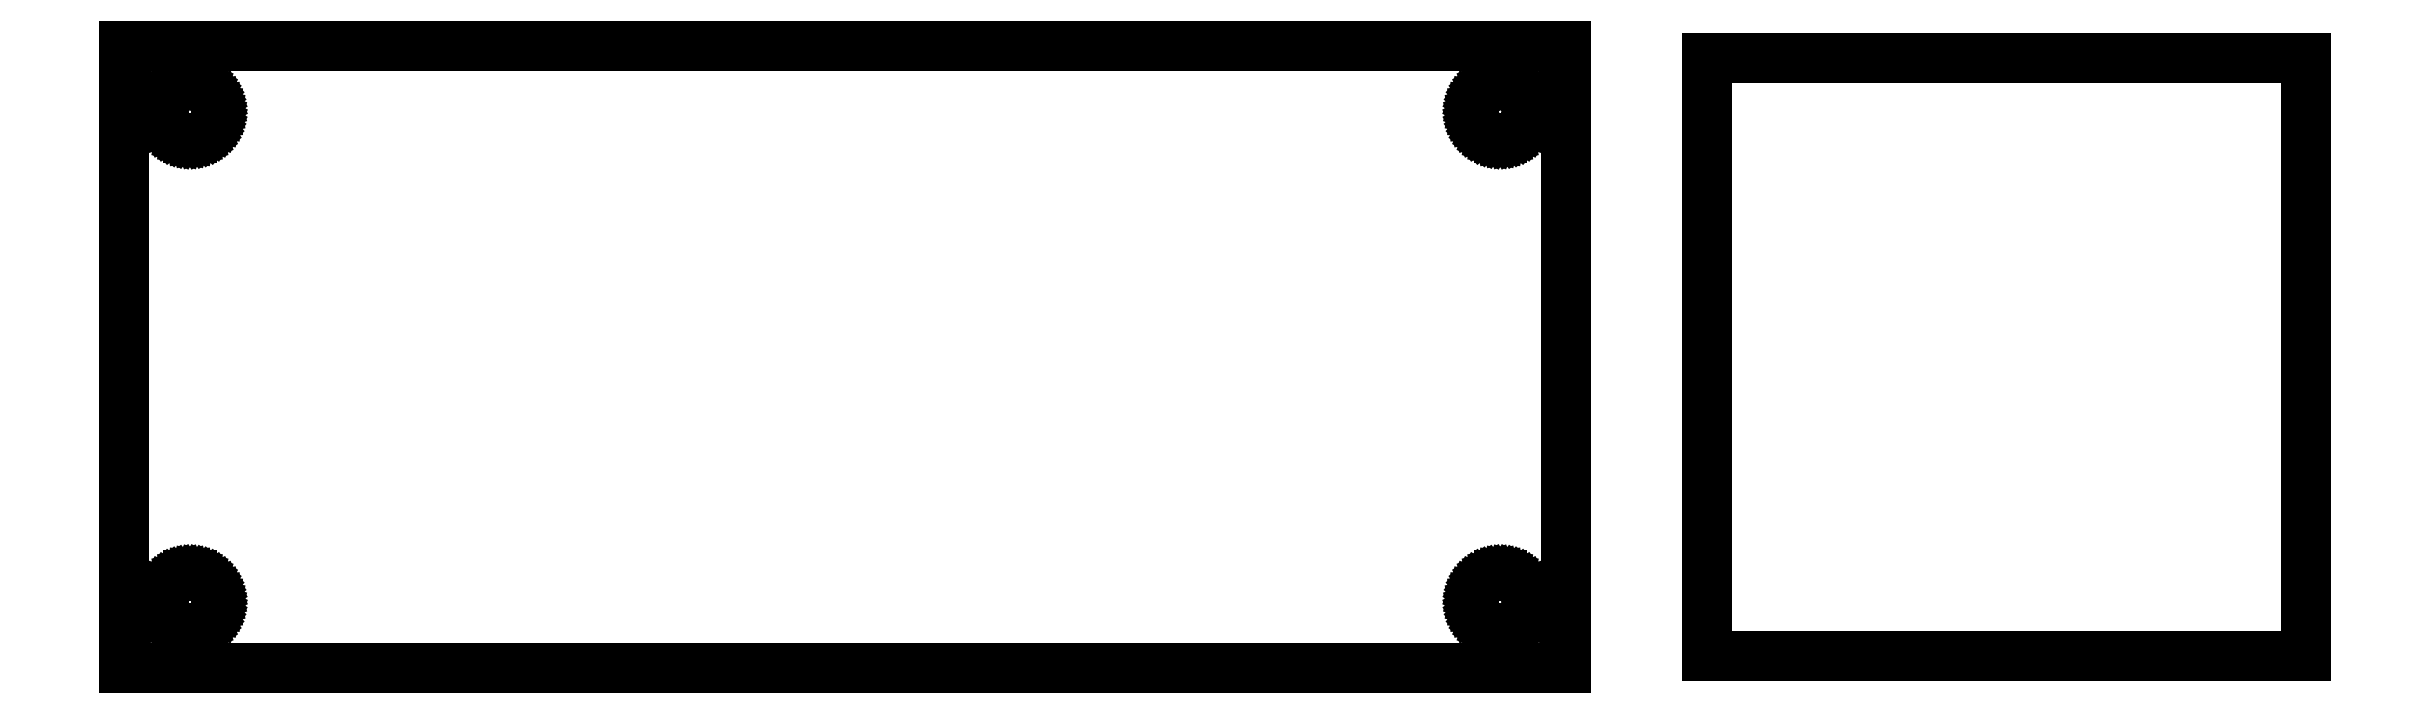
<metadata>
{"format":"dxf","ext":"dxf","renderer":"ezdxf+matplotlib","layout":"modelspace","background":"white","min_lineweight":24,"dpi":150}
</metadata>
<code>
0
SECTION
2
ENTITIES
0
LINE
10
-30.6
11
-30.6
20
-13.2
21
13.2
0
LINE
10
-30.6
11
30.6
20
13.2
21
13.2
0
LINE
10
30.6
11
30.6
20
13.2
21
-13.2
0
LINE
10
30.6
11
-30.6
20
-13.2
21
-13.2
0
LINE
10
-28.94
11
-28.93
20
-10.41
21
-10.26
0
LINE
10
-28.93
11
-28.9
20
-10.26
21
-10.12
0
LINE
10
-28.9
11
-28.86
20
-10.12
21
-9.99
0
LINE
10
-28.86
11
-28.8
20
-9.99
21
-9.861
0
LINE
10
-28.8
11
-28.72
20
-9.861
21
-9.742
0
LINE
10
-28.72
11
-28.63
20
-9.742
21
-9.632
0
LINE
10
-28.63
11
-28.53
20
-9.632
21
-9.535
0
LINE
10
-28.53
11
-28.41
20
-9.535
21
-9.452
0
LINE
10
-28.41
11
-28.29
20
-9.452
21
-9.383
0
LINE
10
-28.29
11
-28.16
20
-9.383
21
-9.331
0
LINE
10
-28.16
11
-28.02
20
-9.331
21
-9.296
0
LINE
10
-28.02
11
-27.88
20
-9.296
21
-9.278
0
LINE
10
-27.88
11
-27.73
20
-9.278
21
-9.278
0
LINE
10
-27.73
11
-27.59
20
-9.278
21
-9.296
0
LINE
10
-27.59
11
-27.46
20
-9.296
21
-9.331
0
LINE
10
-27.46
11
-27.32
20
-9.331
21
-9.383
0
LINE
10
-27.32
11
-27.2
20
-9.383
21
-9.452
0
LINE
10
-27.2
11
-27.09
20
-9.452
21
-9.535
0
LINE
10
-27.09
11
-26.98
20
-9.535
21
-9.632
0
LINE
10
-26.98
11
-26.89
20
-9.632
21
-9.742
0
LINE
10
-26.89
11
-26.82
20
-9.742
21
-9.861
0
LINE
10
-26.82
11
-26.75
20
-9.861
21
-9.99
0
LINE
10
-26.75
11
-26.71
20
-9.99
21
-10.12
0
LINE
10
-26.71
11
-26.68
20
-10.12
21
-10.26
0
LINE
10
-26.68
11
-26.68
20
-10.26
21
-10.41
0
LINE
10
-26.68
11
-26.68
20
-10.41
21
-10.55
0
LINE
10
-26.68
11
-26.71
20
-10.55
21
-10.69
0
LINE
10
-26.71
11
-26.75
20
-10.69
21
-10.82
0
LINE
10
-26.75
11
-26.82
20
-10.82
21
-10.95
0
LINE
10
-26.82
11
-26.89
20
-10.95
21
-11.07
0
LINE
10
-26.89
11
-26.98
20
-11.07
21
-11.18
0
LINE
10
-26.98
11
-27.09
20
-11.18
21
-11.28
0
LINE
10
-27.09
11
-27.2
20
-11.28
21
-11.36
0
LINE
10
-27.2
11
-27.32
20
-11.36
21
-11.43
0
LINE
10
-27.32
11
-27.46
20
-11.43
21
-11.48
0
LINE
10
-27.46
11
-27.59
20
-11.48
21
-11.52
0
LINE
10
-27.59
11
-27.73
20
-11.52
21
-11.53
0
LINE
10
-27.73
11
-27.88
20
-11.53
21
-11.53
0
LINE
10
-27.88
11
-28.02
20
-11.53
21
-11.52
0
LINE
10
-28.02
11
-28.16
20
-11.52
21
-11.48
0
LINE
10
-28.16
11
-28.29
20
-11.48
21
-11.43
0
LINE
10
-28.29
11
-28.41
20
-11.43
21
-11.36
0
LINE
10
-28.41
11
-28.53
20
-11.36
21
-11.28
0
LINE
10
-28.53
11
-28.63
20
-11.28
21
-11.18
0
LINE
10
-28.63
11
-28.72
20
-11.18
21
-11.07
0
LINE
10
-28.72
11
-28.8
20
-11.07
21
-10.95
0
LINE
10
-28.8
11
-28.86
20
-10.95
21
-10.82
0
LINE
10
-28.86
11
-28.9
20
-10.82
21
-10.69
0
LINE
10
-28.9
11
-28.93
20
-10.69
21
-10.55
0
LINE
10
-28.93
11
-28.94
20
-10.55
21
-10.41
0
LINE
10
-28.94
11
-28.93
20
10.41
21
10.55
0
LINE
10
-28.93
11
-28.9
20
10.55
21
10.69
0
LINE
10
-28.9
11
-28.86
20
10.69
21
10.82
0
LINE
10
-28.86
11
-28.8
20
10.82
21
10.95
0
LINE
10
-28.8
11
-28.72
20
10.95
21
11.07
0
LINE
10
-28.72
11
-28.63
20
11.07
21
11.18
0
LINE
10
-28.63
11
-28.53
20
11.18
21
11.28
0
LINE
10
-28.53
11
-28.41
20
11.28
21
11.36
0
LINE
10
-28.41
11
-28.29
20
11.36
21
11.43
0
LINE
10
-28.29
11
-28.16
20
11.43
21
11.48
0
LINE
10
-28.16
11
-28.02
20
11.48
21
11.52
0
LINE
10
-28.02
11
-27.88
20
11.52
21
11.53
0
LINE
10
-27.88
11
-27.73
20
11.53
21
11.53
0
LINE
10
-27.73
11
-27.59
20
11.53
21
11.52
0
LINE
10
-27.59
11
-27.46
20
11.52
21
11.48
0
LINE
10
-27.46
11
-27.32
20
11.48
21
11.43
0
LINE
10
-27.32
11
-27.2
20
11.43
21
11.36
0
LINE
10
-27.2
11
-27.09
20
11.36
21
11.28
0
LINE
10
-27.09
11
-26.98
20
11.28
21
11.18
0
LINE
10
-26.98
11
-26.89
20
11.18
21
11.07
0
LINE
10
-26.89
11
-26.82
20
11.07
21
10.95
0
LINE
10
-26.82
11
-26.75
20
10.95
21
10.82
0
LINE
10
-26.75
11
-26.71
20
10.82
21
10.69
0
LINE
10
-26.71
11
-26.68
20
10.69
21
10.55
0
LINE
10
-26.68
11
-26.68
20
10.55
21
10.41
0
LINE
10
-26.68
11
-26.68
20
10.41
21
10.26
0
LINE
10
-26.68
11
-26.71
20
10.26
21
10.12
0
LINE
10
-26.71
11
-26.75
20
10.12
21
9.99
0
LINE
10
-26.75
11
-26.82
20
9.99
21
9.861
0
LINE
10
-26.82
11
-26.89
20
9.861
21
9.742
0
LINE
10
-26.89
11
-26.98
20
9.742
21
9.632
0
LINE
10
-26.98
11
-27.09
20
9.632
21
9.535
0
LINE
10
-27.09
11
-27.2
20
9.535
21
9.452
0
LINE
10
-27.2
11
-27.32
20
9.452
21
9.383
0
LINE
10
-27.32
11
-27.46
20
9.383
21
9.331
0
LINE
10
-27.46
11
-27.59
20
9.331
21
9.296
0
LINE
10
-27.59
11
-27.73
20
9.296
21
9.278
0
LINE
10
-27.73
11
-27.88
20
9.278
21
9.278
0
LINE
10
-27.88
11
-28.02
20
9.278
21
9.296
0
LINE
10
-28.02
11
-28.16
20
9.296
21
9.331
0
LINE
10
-28.16
11
-28.29
20
9.331
21
9.383
0
LINE
10
-28.29
11
-28.41
20
9.383
21
9.452
0
LINE
10
-28.41
11
-28.53
20
9.452
21
9.535
0
LINE
10
-28.53
11
-28.63
20
9.535
21
9.632
0
LINE
10
-28.63
11
-28.72
20
9.632
21
9.742
0
LINE
10
-28.72
11
-28.8
20
9.742
21
9.861
0
LINE
10
-28.8
11
-28.86
20
9.861
21
9.99
0
LINE
10
-28.86
11
-28.9
20
9.99
21
10.12
0
LINE
10
-28.9
11
-28.93
20
10.12
21
10.26
0
LINE
10
-28.93
11
-28.94
20
10.26
21
10.41
0
LINE
10
26.68
11
26.68
20
-10.41
21
-10.26
0
LINE
10
26.68
11
26.71
20
-10.26
21
-10.12
0
LINE
10
26.71
11
26.75
20
-10.12
21
-9.99
0
LINE
10
26.75
11
26.82
20
-9.99
21
-9.861
0
LINE
10
26.82
11
26.89
20
-9.861
21
-9.742
0
LINE
10
26.89
11
26.98
20
-9.742
21
-9.632
0
LINE
10
26.98
11
27.09
20
-9.632
21
-9.535
0
LINE
10
27.09
11
27.2
20
-9.535
21
-9.452
0
LINE
10
27.2
11
27.32
20
-9.452
21
-9.383
0
LINE
10
27.32
11
27.46
20
-9.383
21
-9.331
0
LINE
10
27.46
11
27.59
20
-9.331
21
-9.296
0
LINE
10
27.59
11
27.73
20
-9.296
21
-9.278
0
LINE
10
27.73
11
27.88
20
-9.278
21
-9.278
0
LINE
10
27.88
11
28.02
20
-9.278
21
-9.296
0
LINE
10
28.02
11
28.16
20
-9.296
21
-9.331
0
LINE
10
28.16
11
28.29
20
-9.331
21
-9.383
0
LINE
10
28.29
11
28.41
20
-9.383
21
-9.452
0
LINE
10
28.41
11
28.53
20
-9.452
21
-9.535
0
LINE
10
28.53
11
28.63
20
-9.535
21
-9.632
0
LINE
10
28.63
11
28.72
20
-9.632
21
-9.742
0
LINE
10
28.72
11
28.8
20
-9.742
21
-9.861
0
LINE
10
28.8
11
28.86
20
-9.861
21
-9.99
0
LINE
10
28.86
11
28.9
20
-9.99
21
-10.12
0
LINE
10
28.9
11
28.93
20
-10.12
21
-10.26
0
LINE
10
28.93
11
28.94
20
-10.26
21
-10.41
0
LINE
10
28.94
11
28.93
20
-10.41
21
-10.55
0
LINE
10
28.93
11
28.9
20
-10.55
21
-10.69
0
LINE
10
28.9
11
28.86
20
-10.69
21
-10.82
0
LINE
10
28.86
11
28.8
20
-10.82
21
-10.95
0
LINE
10
28.8
11
28.72
20
-10.95
21
-11.07
0
LINE
10
28.72
11
28.63
20
-11.07
21
-11.18
0
LINE
10
28.63
11
28.53
20
-11.18
21
-11.28
0
LINE
10
28.53
11
28.41
20
-11.28
21
-11.36
0
LINE
10
28.41
11
28.29
20
-11.36
21
-11.43
0
LINE
10
28.29
11
28.16
20
-11.43
21
-11.48
0
LINE
10
28.16
11
28.02
20
-11.48
21
-11.52
0
LINE
10
28.02
11
27.88
20
-11.52
21
-11.53
0
LINE
10
27.88
11
27.73
20
-11.53
21
-11.53
0
LINE
10
27.73
11
27.59
20
-11.53
21
-11.52
0
LINE
10
27.59
11
27.46
20
-11.52
21
-11.48
0
LINE
10
27.46
11
27.32
20
-11.48
21
-11.43
0
LINE
10
27.32
11
27.2
20
-11.43
21
-11.36
0
LINE
10
27.2
11
27.09
20
-11.36
21
-11.28
0
LINE
10
27.09
11
26.98
20
-11.28
21
-11.18
0
LINE
10
26.98
11
26.89
20
-11.18
21
-11.07
0
LINE
10
26.89
11
26.82
20
-11.07
21
-10.95
0
LINE
10
26.82
11
26.75
20
-10.95
21
-10.82
0
LINE
10
26.75
11
26.71
20
-10.82
21
-10.69
0
LINE
10
26.71
11
26.68
20
-10.69
21
-10.55
0
LINE
10
26.68
11
26.68
20
-10.55
21
-10.41
0
LINE
10
26.68
11
26.68
20
10.41
21
10.55
0
LINE
10
26.68
11
26.71
20
10.55
21
10.69
0
LINE
10
26.71
11
26.75
20
10.69
21
10.82
0
LINE
10
26.75
11
26.82
20
10.82
21
10.95
0
LINE
10
26.82
11
26.89
20
10.95
21
11.07
0
LINE
10
26.89
11
26.98
20
11.07
21
11.18
0
LINE
10
26.98
11
27.09
20
11.18
21
11.28
0
LINE
10
27.09
11
27.2
20
11.28
21
11.36
0
LINE
10
27.2
11
27.32
20
11.36
21
11.43
0
LINE
10
27.32
11
27.46
20
11.43
21
11.48
0
LINE
10
27.46
11
27.59
20
11.48
21
11.52
0
LINE
10
27.59
11
27.73
20
11.52
21
11.53
0
LINE
10
27.73
11
27.88
20
11.53
21
11.53
0
LINE
10
27.88
11
28.02
20
11.53
21
11.52
0
LINE
10
28.02
11
28.16
20
11.52
21
11.48
0
LINE
10
28.16
11
28.29
20
11.48
21
11.43
0
LINE
10
28.29
11
28.41
20
11.43
21
11.36
0
LINE
10
28.41
11
28.53
20
11.36
21
11.28
0
LINE
10
28.53
11
28.63
20
11.28
21
11.18
0
LINE
10
28.63
11
28.72
20
11.18
21
11.07
0
LINE
10
28.72
11
28.8
20
11.07
21
10.95
0
LINE
10
28.8
11
28.86
20
10.95
21
10.82
0
LINE
10
28.86
11
28.9
20
10.82
21
10.69
0
LINE
10
28.9
11
28.93
20
10.69
21
10.55
0
LINE
10
28.93
11
28.94
20
10.55
21
10.41
0
LINE
10
28.94
11
28.93
20
10.41
21
10.26
0
LINE
10
28.93
11
28.9
20
10.26
21
10.12
0
LINE
10
28.9
11
28.86
20
10.12
21
9.99
0
LINE
10
28.86
11
28.8
20
9.99
21
9.861
0
LINE
10
28.8
11
28.72
20
9.861
21
9.742
0
LINE
10
28.72
11
28.63
20
9.742
21
9.632
0
LINE
10
28.63
11
28.53
20
9.632
21
9.535
0
LINE
10
28.53
11
28.41
20
9.535
21
9.452
0
LINE
10
28.41
11
28.29
20
9.452
21
9.383
0
LINE
10
28.29
11
28.16
20
9.383
21
9.331
0
LINE
10
28.16
11
28.02
20
9.331
21
9.296
0
LINE
10
28.02
11
27.88
20
9.296
21
9.278
0
LINE
10
27.88
11
27.73
20
9.278
21
9.278
0
LINE
10
27.73
11
27.59
20
9.278
21
9.296
0
LINE
10
27.59
11
27.46
20
9.296
21
9.331
0
LINE
10
27.46
11
27.32
20
9.331
21
9.383
0
LINE
10
27.32
11
27.2
20
9.383
21
9.452
0
LINE
10
27.2
11
27.09
20
9.452
21
9.535
0
LINE
10
27.09
11
26.98
20
9.535
21
9.632
0
LINE
10
26.98
11
26.89
20
9.632
21
9.742
0
LINE
10
26.89
11
26.82
20
9.742
21
9.861
0
LINE
10
26.82
11
26.75
20
9.861
21
9.99
0
LINE
10
26.75
11
26.71
20
9.99
21
10.12
0
LINE
10
26.71
11
26.68
20
10.12
21
10.26
0
LINE
10
26.68
11
26.68
20
10.26
21
10.41
0
LINE
10
36.6
11
36.6
20
-12.7
21
12.7
0
LINE
10
36.6
11
62
20
12.7
21
12.7
0
LINE
10
62
11
62
20
12.7
21
-12.7
0
LINE
10
62
11
36.6
20
-12.7
21
-12.7
0
ENDSEC
0
EOF

</code>
